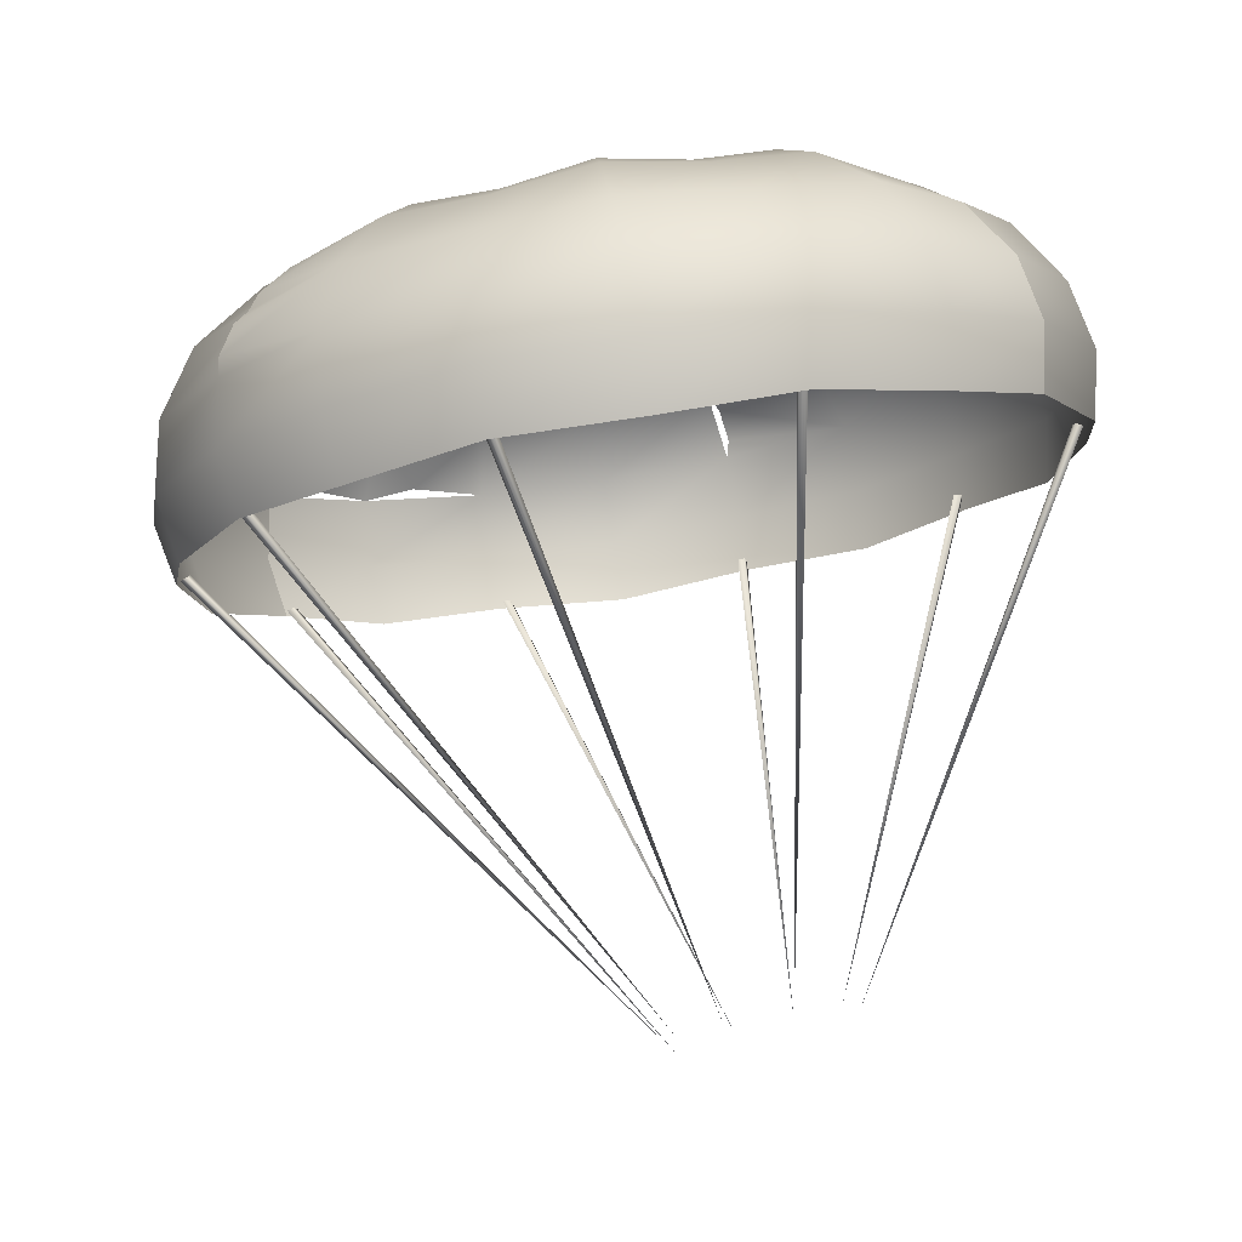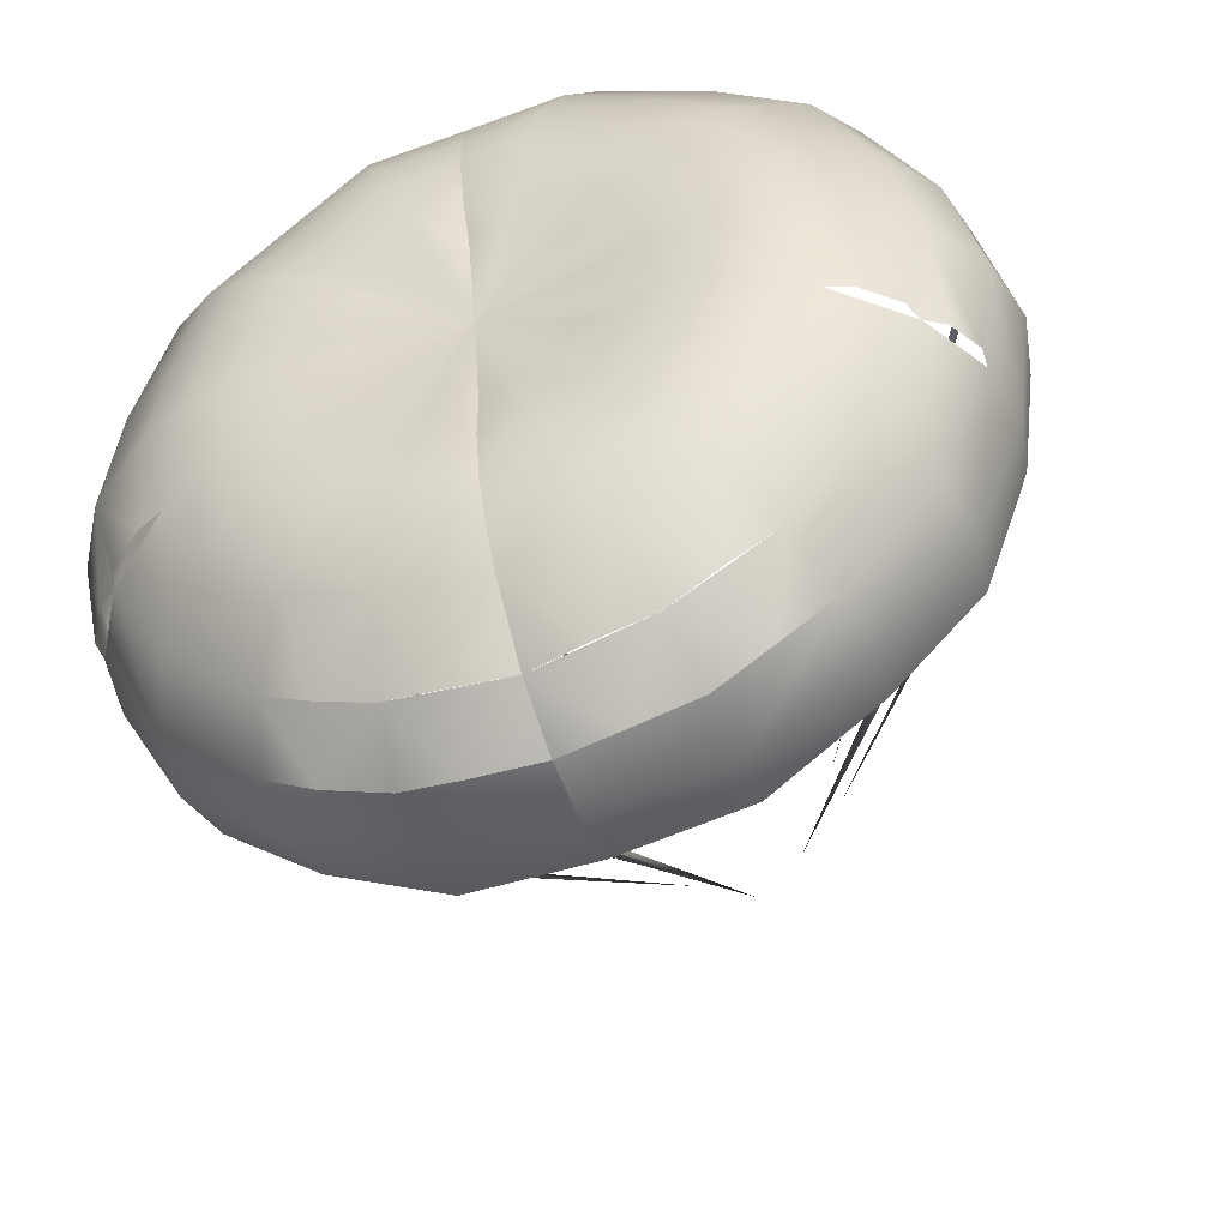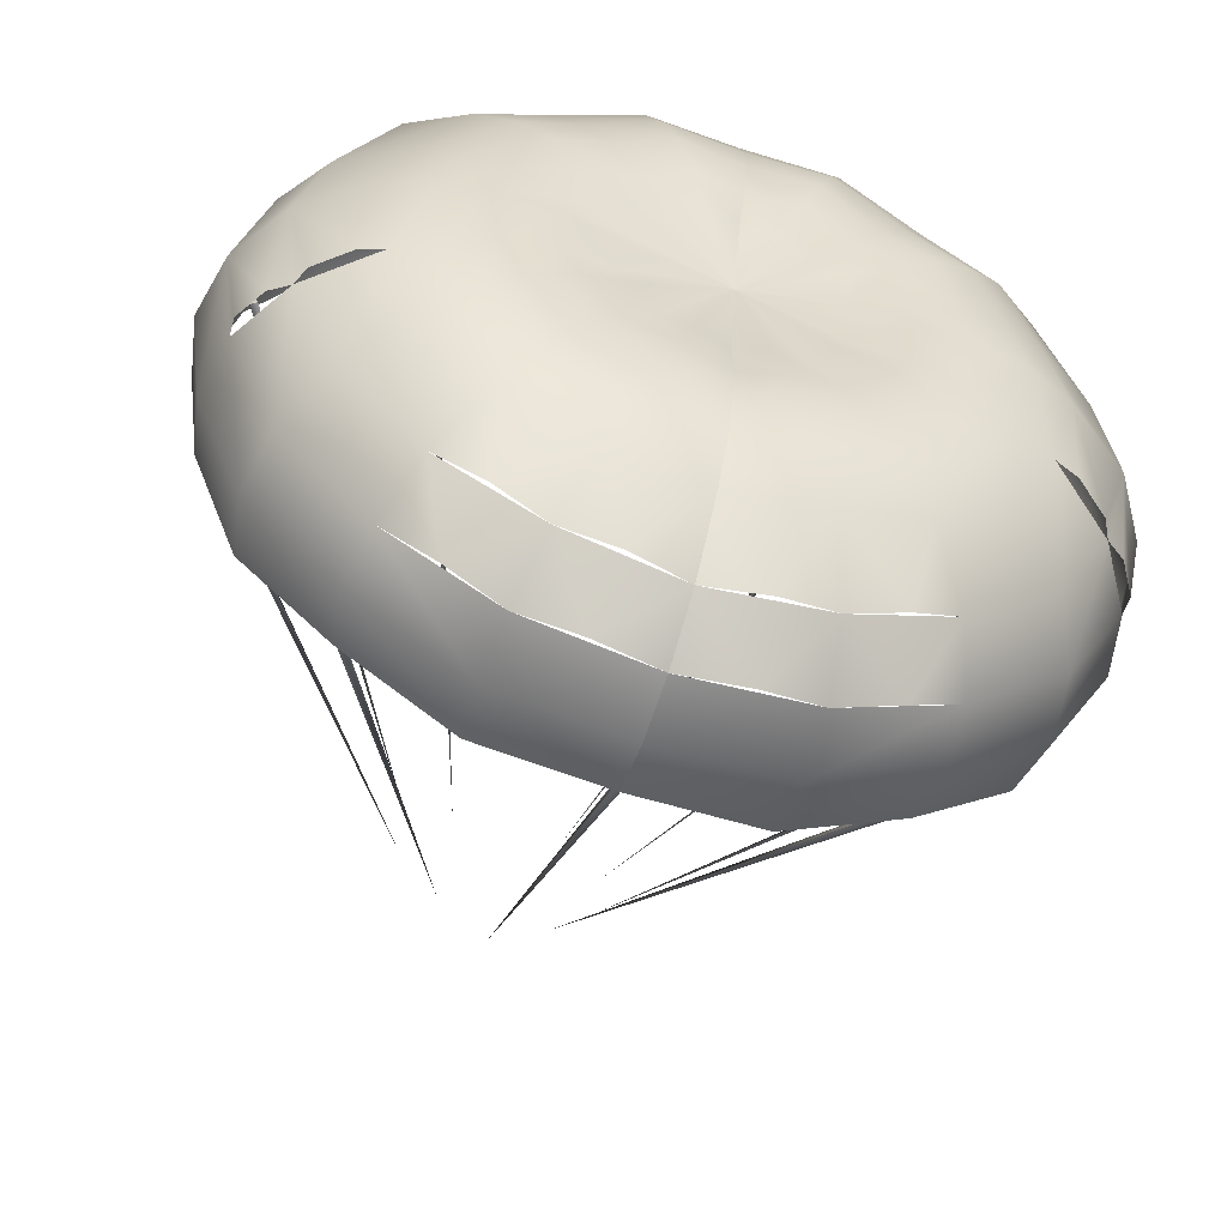
<metadata>
{"format":"obj","ext":"obj","renderer":"f3d","projection":"perspective","resolution":1024,"background":"white","views":[{"elev":-2.7,"azim":-56.0,"up":"+Y"},{"elev":-58.4,"azim":-159.2,"up":"+Z"},{"elev":-67.1,"azim":161.7,"up":"+Z"}]}
</metadata>
<code>
o Wing_Prc__m_Wing
v 5.332 10.8 -10.25
v 5.285 10.76 -10.4
v 5.199 10.87 -10.23
v 5.152 10.84 -10.38
v 8.453 11.73 -6.118
v 8.406 11.7 -6.266
v 8.32 11.81 -6.094
v 8.273 11.77 -6.242
v 8.453 12.88 -0.7727
v 8.406 12.88 -0.9231
v 8.32 12.94 -0.7228
v 8.273 12.95 -0.8732
v 5.276 13.86 3.557
v 5.378 13.85 3.435
v 5.166 13.91 3.458
v 5.267 13.89 3.337
v -8.453 11.73 -6.118
v -8.32 11.81 -6.094
v -8.406 11.7 -6.266
v -8.273 11.77 -6.242
v -8.453 12.88 -0.7727
v -8.32 12.94 -0.7228
v -8.406 12.88 -0.9231
v -8.273 12.95 -0.8732
v -5.276 13.86 3.557
v -5.166 13.91 3.458
v -5.378 13.85 3.435
v -5.267 13.89 3.337
v -5.332 10.8 -10.25
v -5.199 10.87 -10.23
v -5.285 10.76 -10.4
v -5.152 10.84 -10.38
v 0.07835 10.51 -11.99
v 0.07835 10.46 -12.14
v -0.07893 10.52 -11.99
v -0.07892 10.47 -12.14
v 1.459 13.15 -12.88
v 0 12.89 -12.7
v 0 14.27 -12.12
v 2.521 14.44 -11.83
v 2.781 12.97 -12.35
v 4.08 13.31 -12.05
v 4.752 14.57 -10.61
v 5.242 13.22 -11.03
v 6.601 15.02 -8.918
v 5.389 16.24 -8.265
v 3.88 15.79 -9.628
v 3.692 14.72 -11.53
v 6.278 16.44 -6.391
v 2.059 15.77 -10.64
v 2.521 14.44 -11.83
v 1.316 14.57 -12.29
v 0 14.27 -12.12
v 0 15.55 -10.86
v 1.765 16.32 -9.825
v 0 16.09 -10.01
v 3.327 16.3 -8.951
v 1.456 16.69 -8.93
v 0 16.45 -9.073
v 2.744 16.62 -8.198
v 4.621 16.72 -7.79
v 3.811 17.02 -7.252
v 5.382 16.85 -6.175
v 4.439 17.07 -5.909
v 2.857 17.14 -6.576
v 3.328 17.13 -5.56
v 4.711 17.56 -4.536
v 2.057 16.79 -7.276
v 5.711 17.38 -4.498
v 3.531 17.54 -4.54
v 4.439 17.64 -3.08
v 2.438 17.34 -4.491
v 3.328 17.55 -3.439
v 2.298 17.29 -3.72
v 0 17.1 -4.444
v 2.298 17 -5.185
v 1.973 17.06 -5.897
v 0 17.1 -4.444
v 1.42 16.76 -6.37
v 1.091 16.89 -7.834
v 0 16.66 -7.932
v 0.7535 16.89 -6.766
v 0 17.1 -4.444
v 0 16.67 -6.822
v 1.973 17.62 -3.085
v 0 17.1 -4.444
v 1.42 17.53 -2.535
v 2.857 17.95 -2.504
v 2.057 17.89 -1.723
v 3.811 18.1 -1.82
v 0.7535 17.79 -2.216
v 0 17.1 -4.444
v 0 17.62 -2.083
v 1.091 18.2 -1.245
v 0 18.02 -1.067
v 2.744 18.09 -0.7905
v 1.456 18.44 -0.1418
v 0 18.27 0.08386
v 4.621 18.03 -1.205
v 1.765 18.44 0.83
v 0 18.29 1.091
v 3.327 18.08 0.03092
v 2.059 18.24 1.79
v 0 18.12 2.085
v 3.88 17.87 0.8481
v 5.389 17.77 -0.5837
v 2.521 17.46 3.397
v 0 17.43 3.736
v 4.752 17.12 2.222
v 6.601 16.89 0.4895
v 2.781 16.31 4.443
v 0 16.36 4.798
v 5.242 16.03 3.128
v 2.868 14.98 4.982
v 0 15.13 5.33
v 2.785 13.63 4.988
v 0 13.84 5.313
v 5.249 13.5 3.64
v 5.407 14.79 3.607
v 7.29 12.99 1.777
v 7.51 14.33 1.674
v 8.492 12.63 -0.7388
v 7.281 15.67 1.236
v 8.748 13.89 -0.9036
v 9.011 11.96 -3.418
v 8.482 15.16 -1.246
v 9.282 13.26 -3.677
v 8.492 11.56 -6.151
v 7.689 16.34 -1.743
v 8.748 12.78 -6.479
v 7.29 10.92 -8.613
v 9 14.64 -3.953
v 7.51 12.2 -9.029
v 5.249 10.69 -10.53
v 8.482 14.09 -6.652
v 8.504 14.45 -6.623
v 8.107 15.09 -6.619
v 7.281 13.61 -9.141
v 7.689 15.36 -6.644
v 8.159 15.95 -4.214
v 7.689 15.36 -6.644
v 7.518 15.71 -6.539
v 6.812 16.25 -6.412
v 6.662 17 -4.424
v 5.407 11.88 -10.99
v 2.785 10.29 -11.82
v 2.868 11.54 -12.34
v 0 10.35 -12.2
v 2.781 12.97 -12.35
v 0 11.54 -12.71
v 0 12.89 -12.7
v 5.382 17.53 -2.745
v 6.278 17.23 -2.389
v -1.459 13.15 -12.88
v 0 14.27 -12.12
v 0 12.89 -12.7
v -2.521 14.44 -11.83
v -2.781 12.97 -12.35
v -4.08 13.31 -12.05
v -4.752 14.57 -10.61
v -5.242 13.22 -11.03
v -6.601 15.02 -8.918
v -5.389 16.24 -8.265
v -3.88 15.79 -9.628
v -3.692 14.72 -11.53
v -6.278 16.44 -6.391
v -2.059 15.77 -10.64
v -2.521 14.44 -11.83
v -1.316 14.57 -12.29
v 0 15.55 -10.86
v 0 14.27 -12.12
v -1.765 16.32 -9.825
v 0 16.09 -10.01
v 0 16.45 -9.073
v -3.327 16.3 -8.951
v -1.456 16.69 -8.93
v -4.621 16.72 -7.79
v -2.744 16.62 -8.198
v -1.091 16.89 -7.834
v 0 16.66 -7.932
v 0 16.67 -6.822
v -2.057 16.79 -7.276
v -0.7535 16.89 -6.766
v 0 17.1 -4.444
v -1.42 16.76 -6.37
v -2.857 17.14 -6.576
v -3.811 17.02 -7.252
v -5.382 16.85 -6.175
v -1.973 17.06 -5.897
v 0 17.1 -4.444
v -2.298 17 -5.185
v -3.328 17.13 -5.56
v -4.439 17.07 -5.909
v -3.531 17.54 -4.54
v -2.438 17.34 -4.491
v 0 17.1 -4.444
v -2.298 17.29 -3.72
v -3.328 17.55 -3.439
v -4.711 17.56 -4.536
v -5.711 17.38 -4.498
v -4.439 17.64 -3.08
v -5.382 17.53 -2.745
v -6.662 17 -4.424
v -6.812 16.25 -6.412
v -7.518 15.71 -6.539
v -7.689 15.36 -6.644
v -7.281 13.61 -9.141
v -8.482 14.09 -6.652
v -5.407 11.88 -10.99
v -7.51 12.2 -9.029
v -2.868 11.54 -12.34
v -2.781 12.97 -12.35
v 0 12.89 -12.7
v 0 11.54 -12.71
v 0 10.35 -12.2
v -2.785 10.29 -11.82
v -5.249 10.69 -10.53
v -7.29 10.92 -8.613
v -8.748 12.78 -6.479
v -8.492 11.56 -6.151
v -9 14.64 -3.953
v -8.504 14.45 -6.623
v -9.282 13.26 -3.677
v -9.011 11.96 -3.418
v -8.159 15.95 -4.214
v -8.107 15.09 -6.619
v -7.689 15.36 -6.644
v -6.278 17.23 -2.389
v -7.689 16.34 -1.743
v -4.621 18.03 -1.205
v -5.389 17.77 -0.5837
v -8.482 15.16 -1.246
v -6.601 16.89 0.4895
v -8.748 13.89 -0.9036
v -8.492 12.63 -0.7388
v -7.281 15.67 1.236
v -7.51 14.33 1.674
v -7.29 12.99 1.777
v -4.752 17.12 2.222
v -5.407 14.79 3.607
v -5.249 13.5 3.64
v -5.242 16.03 3.128
v -2.868 14.98 4.982
v -2.785 13.63 4.988
v 0 13.84 5.313
v 0 15.13 5.33
v 0 16.36 4.798
v -2.781 16.31 4.443
v 0 17.43 3.736
v -2.521 17.46 3.397
v 0 18.12 2.085
v -2.059 18.24 1.79
v 0 18.29 1.091
v -3.88 17.87 0.8481
v -1.765 18.44 0.83
v -3.327 18.08 0.03092
v -1.456 18.44 -0.1418
v 0 18.27 0.08386
v 0 18.02 -1.067
v -2.744 18.09 -0.7905
v -3.811 18.1 -1.82
v -1.091 18.2 -1.245
v -2.057 17.89 -1.723
v -2.857 17.95 -2.504
v -1.973 17.62 -3.085
v 0 17.1 -4.444
v -1.42 17.53 -2.535
v -0.7535 17.79 -2.216
v 0 17.1 -4.444
v 0 17.62 -2.083
v 5.152 10.84 -10.38
v 5.285 10.76 -10.4
v 1.204 2.013 -1.895
v 5.332 10.8 -10.25
v 5.199 10.87 -10.23
v 5.152 10.84 -10.38
v 8.273 11.77 -6.242
v 8.406 11.7 -6.266
v 2.146 2.358 -1.187
v 8.453 11.73 -6.118
v 8.32 11.81 -6.094
v 8.273 11.77 -6.242
v 8.273 12.95 -0.8732
v 8.406 12.88 -0.9231
v 2.146 2.597 -0.1125
v 8.453 12.88 -0.7727
v 8.32 12.94 -0.7228
v 8.273 12.95 -0.8732
v 5.267 13.89 3.337
v 5.378 13.85 3.435
v 1.204 2.629 0.8151
v 5.276 13.86 3.557
v 5.166 13.91 3.458
v 5.267 13.89 3.337
v -8.273 11.77 -6.242
v -2.146 2.358 -1.187
v -8.406 11.7 -6.266
v -8.453 11.73 -6.118
v -8.32 11.81 -6.094
v -8.273 11.77 -6.242
v -8.273 12.95 -0.8732
v -2.146 2.597 -0.1125
v -8.406 12.88 -0.9231
v -8.453 12.88 -0.7727
v -8.32 12.94 -0.7228
v -8.273 12.95 -0.8732
v -5.267 13.89 3.337
v -1.204 2.629 0.8151
v -5.378 13.85 3.435
v -5.276 13.86 3.557
v -5.166 13.91 3.458
v -5.267 13.89 3.337
v -5.152 10.84 -10.38
v -1.204 2.013 -1.895
v -5.285 10.76 -10.4
v -5.332 10.8 -10.25
v -5.199 10.87 -10.23
v -5.152 10.84 -10.38
v -0.07892 10.47 -12.14
v 0.07835 10.46 -12.14
v 0 1.625 -2.368
v 0.07835 10.51 -11.99
v -0.07893 10.52 -11.99
v -0.07892 10.47 -12.14
v 0 14.27 -12.12
v 0 12.89 -12.7
v -1.459 13.15 -12.88
v -2.521 14.44 -11.83
v -2.781 12.97 -12.35
v -4.08 13.31 -12.05
v -4.752 14.57 -10.61
v -5.242 13.22 -11.03
v -2.059 15.77 -10.64
v -1.316 14.57 -12.29
v 0 14.27 -12.12
v 0 16.09 -10.01
v -1.456 16.69 -8.93
v 0 16.66 -7.932
v 0 17.1 -4.444
v -2.057 16.79 -7.276
v -3.327 16.3 -8.951
v -3.811 17.02 -7.252
v 0 17.1 -4.444
v -3.328 17.13 -5.56
v -5.389 16.24 -8.265
v -6.601 15.02 -8.918
v -6.278 16.44 -6.391
v -7.689 15.36 -6.644
v -8.482 14.09 -6.652
v -5.382 16.85 -6.175
v -7.281 13.61 -9.141
v -4.711 17.56 -4.536
v 0 17.1 -4.444
v -3.328 17.55 -3.439
v -6.662 17 -4.424
v -7.689 15.36 -6.644
v -5.382 17.53 -2.745
v -3.811 18.1 -1.82
v 0 17.1 -4.444
v -2.057 17.89 -1.723
v -5.389 17.77 -0.5837
v -3.327 18.08 0.03092
v -1.456 18.44 -0.1418
v 0 17.1 -4.444
v 0 18.27 0.08386
v 0 17.43 3.736
v -2.059 18.24 1.79
v -2.521 17.46 3.397
v 0 16.36 4.798
v -6.601 16.89 0.4895
v -8.159 15.95 -4.214
v -2.781 16.31 4.443
v -9.282 13.26 -3.677
v -5.242 16.03 3.128
v -2.868 14.98 4.982
v 0 13.84 5.313
v -2.785 13.63 4.988
v -5.249 13.5 3.64
v -7.51 14.33 1.674
v -7.29 12.99 1.777
v -8.492 12.63 -0.7388
v -7.281 15.67 1.236
v -8.482 15.16 -1.246
v -9.011 11.96 -3.418
v -8.492 11.56 -6.151
v -8.748 12.78 -6.479
v -7.51 12.2 -9.029
v -7.29 10.92 -8.613
v -5.249 10.69 -10.53
v -2.868 11.54 -12.34
v -2.781 12.97 -12.35
v -2.785 10.29 -11.82
v 0 12.89 -12.7
v 0 10.35 -12.2
v 1.459 13.15 -12.88
v 0 12.89 -12.7
v 0 14.27 -12.12
v 2.521 14.44 -11.83
v 2.781 12.97 -12.35
v 4.08 13.31 -12.05
v 4.752 14.57 -10.61
v 5.242 13.22 -11.03
v 2.059 15.77 -10.64
v 1.316 14.57 -12.29
v 0 14.27 -12.12
v 0 16.09 -10.01
v 1.456 16.69 -8.93
v 0 16.66 -7.932
v 0 17.1 -4.444
v 2.057 16.79 -7.276
v 3.327 16.3 -8.951
v 3.811 17.02 -7.252
v 0 17.1 -4.444
v 3.328 17.13 -5.56
v 5.389 16.24 -8.265
v 6.601 15.02 -8.918
v 6.278 16.44 -6.391
v 7.689 15.36 -6.644
v 8.482 14.09 -6.652
v 5.382 16.85 -6.175
v 7.281 13.61 -9.141
v 4.711 17.56 -4.536
v 0 17.1 -4.444
v 3.328 17.55 -3.439
v 6.662 17 -4.424
v 7.689 15.36 -6.644
v 5.382 17.53 -2.745
v 3.811 18.1 -1.82
v 0 17.1 -4.444
v 2.057 17.89 -1.723
v 5.389 17.77 -0.5837
v 3.327 18.08 0.03092
v 1.456 18.44 -0.1418
v 0 17.1 -4.444
v 0 18.27 0.08386
v 0 17.43 3.736
v 2.059 18.24 1.79
v 2.521 17.46 3.397
v 0 16.36 4.798
v 6.601 16.89 0.4895
v 8.159 15.95 -4.214
v 2.781 16.31 4.443
v 9.282 13.26 -3.677
v 2.868 14.98 4.982
v 0 13.84 5.313
v 2.785 13.63 4.988
v 5.249 13.5 3.64
v 5.242 16.03 3.128
v 7.51 14.33 1.674
v 7.29 12.99 1.777
v 8.492 12.63 -0.7388
v 7.281 15.67 1.236
v 8.482 15.16 -1.246
v 9.011 11.96 -3.418
v 8.492 11.56 -6.151
v 8.748 12.78 -6.479
v 7.51 12.2 -9.029
v 7.29 10.92 -8.613
v 5.249 10.69 -10.53
v 2.868 11.54 -12.34
v 2.781 12.97 -12.35
v 2.785 10.29 -11.82
v 0 12.89 -12.7
v 0 10.35 -12.2
v -5.389 17.77 -0.5837
v 0 17.43 3.736
v 0 18.27 0.08386
v -7.51 14.33 1.674
v 0 13.84 5.313
v -4.711 17.56 -4.536
v -6.662 17 -4.424
v -9.282 13.26 -3.677
v 0 17.1 -4.444
v -7.29 12.99 1.777
v -3.811 17.02 -7.252
v 0 17.1 -4.444
v -7.689 15.36 -6.644
v -7.689 15.36 -6.644
v -7.29 10.92 -8.613
v -4.752 14.57 -10.61
v 0 16.09 -10.01
v 0 17.1 -4.444
v -4.08 13.31 -12.05
v 0 10.35 -12.2
v 0 14.27 -12.12
v 0 17.1 -4.444
v 3.811 17.02 -7.252
v 0 16.09 -10.01
v 4.711 17.56 -4.536
v 6.662 17 -4.424
v 7.689 15.36 -6.644
v 4.752 14.57 -10.61
v 0 17.1 -4.444
v 0 14.27 -12.12
v 5.389 17.77 -0.5837
v 0 18.27 0.08386
v 0 17.1 -4.444
v 9.282 13.26 -3.677
v 7.689 15.36 -6.644
v 7.29 10.92 -8.613
v 4.08 13.31 -12.05
v 0 10.35 -12.2
v 0 17.43 3.736
v 0 13.84 5.313
v 7.51 14.33 1.674
v 7.29 12.99 1.777
f 1 2 3
f 2 4 3
f 5 6 7
f 6 8 7
f 9 10 11
f 10 12 11
f 13 14 15
f 14 16 15
f 17 18 19
f 18 20 19
f 21 22 23
f 22 24 23
f 25 26 27
f 26 28 27
f 29 30 31
f 30 32 31
f 33 34 35
f 34 36 35
f 37 38 39
f 40 37 39
f 40 41 37
f 42 41 40
f 42 40 43
f 44 42 43
f 44 43 45
f 46 45 43
f 46 43 47
f 47 43 48
f 49 45 46
f 47 48 50
f 48 51 50
f 50 51 52
f 52 53 54
f 50 52 54
f 50 54 55
f 55 54 56
f 47 50 57
f 57 50 55
f 55 56 58
f 56 59 58
f 57 55 60
f 55 58 60
f 61 47 57
f 61 46 47
f 57 60 62
f 61 57 62
f 63 46 61
f 49 46 63
f 61 62 64
f 63 61 64
f 62 60 65
f 62 66 64
f 62 65 66
f 63 64 67
f 60 68 65
f 60 58 68
f 69 63 67
f 69 49 63
f 67 64 70
f 64 66 70
f 69 67 71
f 66 72 70
f 67 70 73
f 71 67 73
f 70 72 74
f 73 70 74
f 72 75 74
f 76 75 72
f 66 76 72
f 66 65 76
f 65 77 76
f 76 77 78
f 65 68 77
f 77 79 78
f 68 79 77
f 68 80 79
f 58 80 68
f 58 59 80
f 59 81 80
f 80 82 79
f 80 81 82
f 79 82 83
f 81 84 82
f 82 84 83
f 85 73 74
f 85 74 86
f 87 85 86
f 88 73 85
f 88 85 87
f 88 71 73
f 89 88 87
f 90 71 88
f 90 88 89
f 89 87 91
f 87 92 91
f 91 92 93
f 91 93 94
f 89 91 94
f 93 95 94
f 96 89 94
f 90 89 96
f 94 95 97
f 96 94 97
f 95 98 97
f 99 90 96
f 98 100 97
f 98 101 100
f 96 97 102
f 97 100 102
f 99 96 102
f 101 103 100
f 101 104 103
f 100 105 102
f 100 103 105
f 99 102 106
f 106 102 105
f 104 107 103
f 104 108 107
f 105 103 109
f 103 107 109
f 106 105 110
f 105 109 110
f 108 111 107
f 108 112 111
f 109 107 113
f 113 107 111
f 114 111 112
f 114 112 115
f 116 115 117
f 114 115 116
f 118 114 116
f 114 119 111
f 118 119 114
f 113 111 119
f 120 119 118
f 120 121 119
f 121 113 119
f 122 121 120
f 123 109 113
f 123 113 121
f 123 110 109
f 122 124 121
f 124 123 121
f 125 124 122
f 126 110 123
f 126 123 124
f 127 124 125
f 127 126 124
f 128 127 125
f 126 129 110
f 129 106 110
f 130 127 128
f 131 130 128
f 127 132 126
f 130 132 127
f 132 129 126
f 133 130 131
f 133 131 134
f 135 132 130
f 135 130 133
f 136 132 135
f 137 132 136
f 135 133 138
f 135 138 139
f 137 140 132
f 132 140 129
f 141 140 137
f 142 140 141
f 142 143 140
f 139 138 45
f 139 45 49
f 138 44 45
f 143 49 144
f 143 144 140
f 144 49 69
f 145 44 138
f 133 145 138
f 133 134 145
f 134 146 145
f 145 147 44
f 146 147 145
f 146 148 147
f 147 149 44
f 148 150 147
f 150 149 147
f 150 151 149
f 144 69 152
f 152 69 71
f 152 71 90
f 152 90 99
f 144 152 153
f 153 152 99
f 144 153 140
f 153 99 106
f 153 129 140
f 153 106 129
f 154 155 156
f 157 155 154
f 158 157 154
f 158 159 157
f 159 160 157
f 159 161 160
f 160 161 162
f 160 162 163
f 160 163 164
f 160 164 165
f 162 166 163
f 164 167 165
f 165 167 168
f 168 167 169
f 169 170 171
f 169 167 170
f 167 172 170
f 170 172 173
f 172 174 173
f 167 175 172
f 164 175 167
f 172 176 174
f 175 176 172
f 164 177 175
f 163 177 164
f 175 178 176
f 177 178 175
f 176 179 174
f 174 179 180
f 179 181 180
f 176 182 179
f 178 182 176
f 179 183 181
f 179 182 183
f 183 184 181
f 183 185 184
f 182 185 183
f 178 186 182
f 182 186 185
f 177 187 178
f 187 186 178
f 163 188 177
f 177 188 187
f 163 166 188
f 186 189 185
f 185 189 190
f 191 190 189
f 192 189 186
f 191 189 192
f 187 192 186
f 193 192 187
f 193 187 188
f 194 191 192
f 193 194 192
f 194 195 191
f 191 195 196
f 196 195 197
f 194 198 195
f 195 198 197
f 193 199 194
f 199 198 194
f 200 193 188
f 200 199 193
f 166 200 188
f 199 201 198
f 200 202 199
f 202 201 199
f 166 203 200
f 200 203 202
f 166 204 203
f 204 205 203
f 162 206 166
f 162 207 206
f 161 207 162
f 206 207 208
f 161 209 207
f 210 208 207
f 209 210 207
f 161 211 209
f 161 212 211
f 212 213 214
f 212 214 211
f 214 215 211
f 215 216 211
f 211 216 209
f 216 217 209
f 209 217 210
f 217 218 210
f 210 218 219
f 210 219 208
f 218 220 219
f 208 219 221
f 208 221 222
f 219 220 223
f 219 223 221
f 220 224 223
f 222 221 225
f 226 222 225
f 227 226 225
f 205 227 225
f 205 225 203
f 203 225 228
f 203 228 202
f 225 221 229
f 225 229 228
f 202 228 230
f 202 230 201
f 228 229 231
f 228 231 230
f 221 232 229
f 221 223 232
f 229 233 231
f 232 233 229
f 223 234 232
f 223 224 234
f 224 235 234
f 234 236 232
f 236 233 232
f 234 235 237
f 234 237 236
f 235 238 237
f 236 239 233
f 237 238 240
f 238 241 240
f 237 242 236
f 237 240 242
f 236 242 239
f 240 241 243
f 241 244 243
f 244 245 246
f 243 244 246
f 243 246 247
f 240 243 248
f 243 247 248
f 240 248 242
f 248 247 249
f 242 248 250
f 248 249 250
f 242 250 239
f 250 249 251
f 250 251 252
f 250 252 239
f 251 253 252
f 252 254 239
f 239 254 233
f 233 254 231
f 252 253 255
f 252 255 254
f 231 254 256
f 256 254 255
f 230 231 256
f 253 257 255
f 253 258 257
f 257 258 259
f 256 255 260
f 260 255 257
f 230 256 261
f 261 256 260
f 230 261 201
f 260 257 262
f 262 257 259
f 261 260 263
f 260 262 263
f 201 261 264
f 264 261 263
f 201 264 198
f 197 198 264
f 197 264 265
f 264 263 265
f 197 265 266
f 266 265 267
f 265 263 267
f 267 263 262
f 267 262 268
f 268 262 259
f 267 268 269
f 268 259 270
f 268 270 269
f 271 272 273
f 272 274 273
f 273 274 275
f 273 275 276
f 277 278 279
f 278 280 279
f 279 280 281
f 279 281 282
f 283 284 285
f 284 286 285
f 285 286 287
f 285 287 288
f 289 290 291
f 290 292 291
f 291 292 293
f 291 293 294
f 295 296 297
f 296 298 297
f 296 299 298
f 296 300 299
f 301 302 303
f 302 304 303
f 302 305 304
f 302 306 305
f 307 308 309
f 308 310 309
f 308 311 310
f 308 312 311
f 313 314 315
f 314 316 315
f 314 317 316
f 314 318 317
f 319 320 321
f 320 322 321
f 321 322 323
f 321 323 324

</code>
